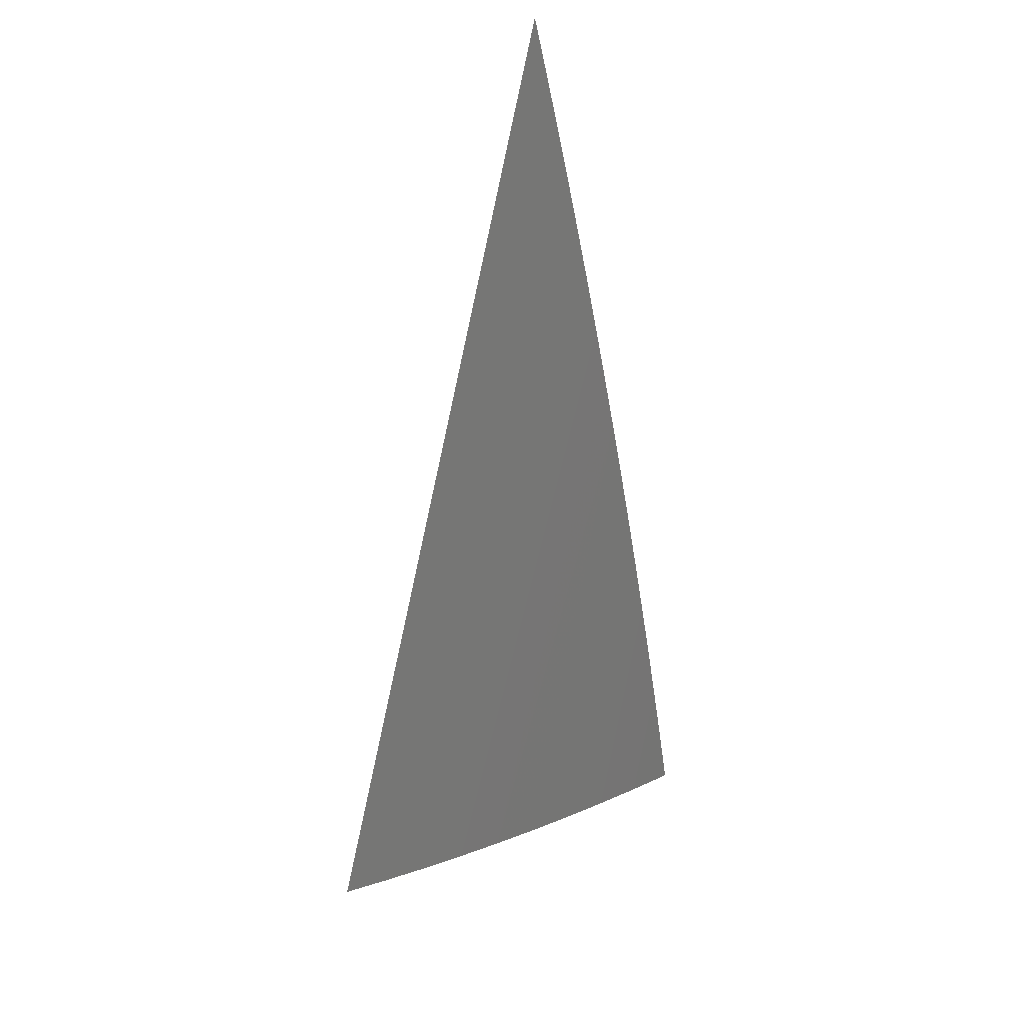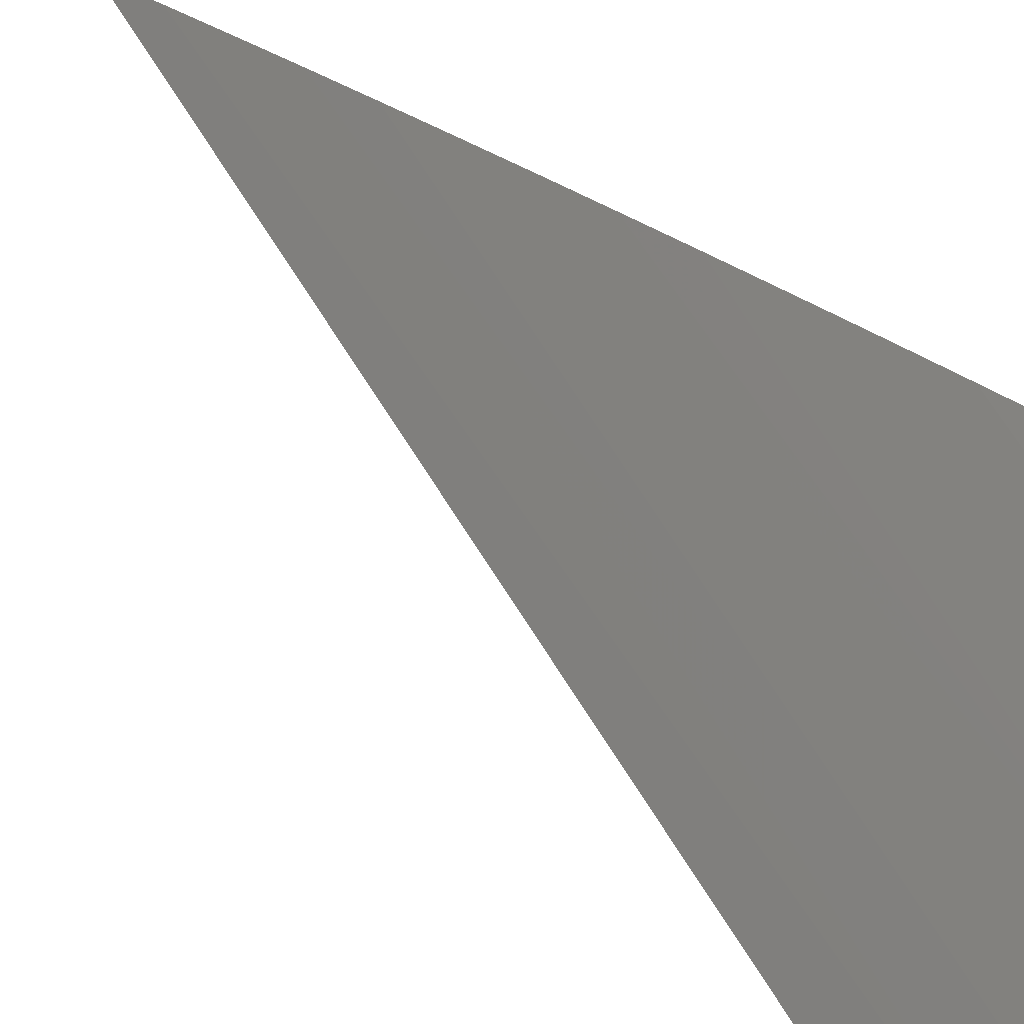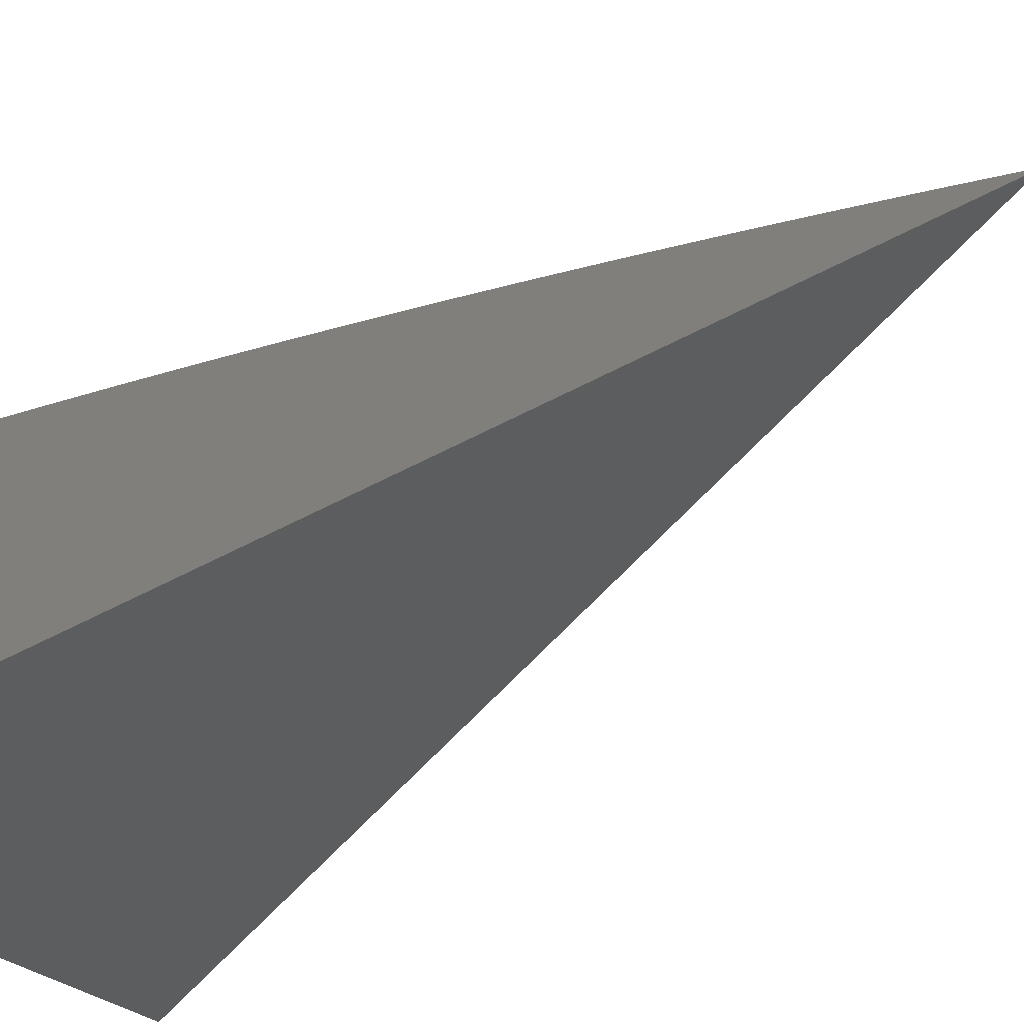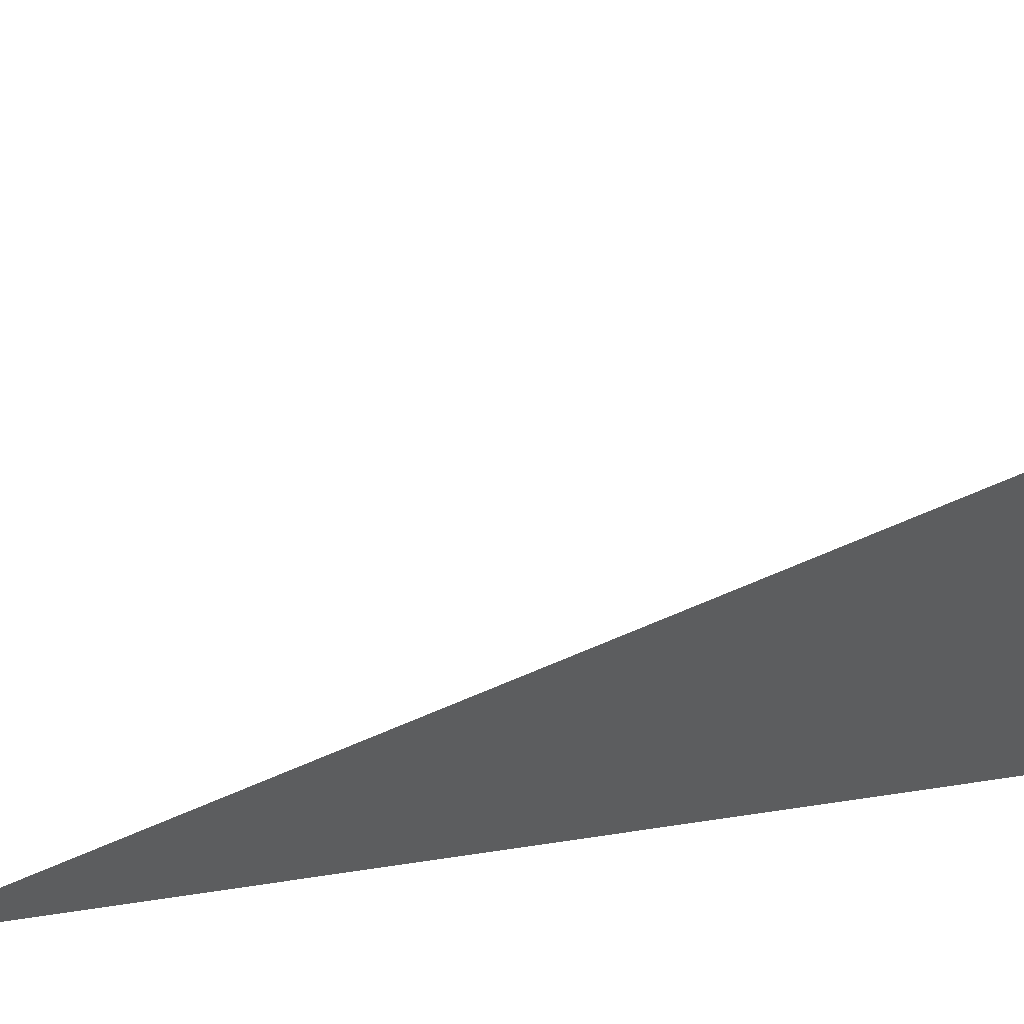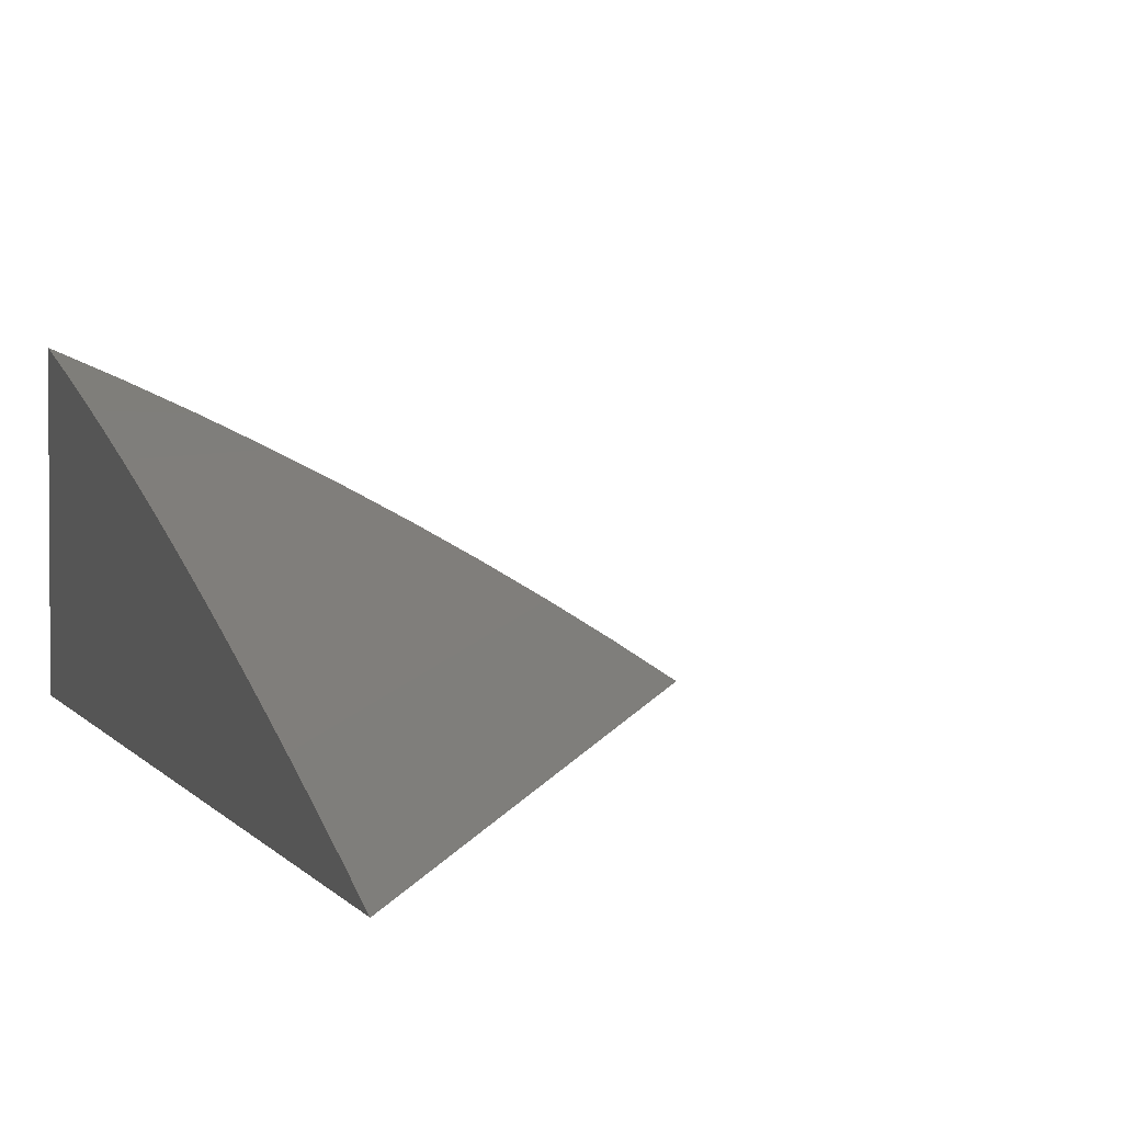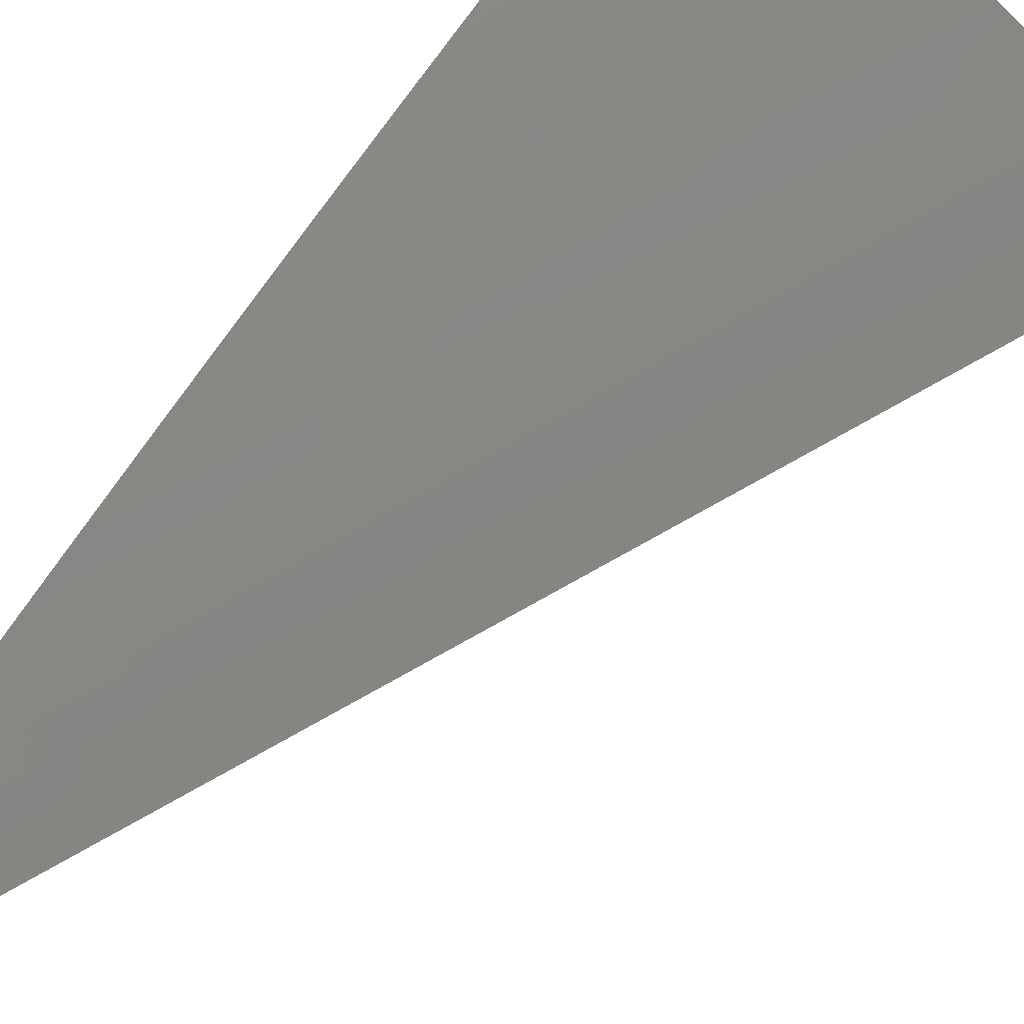
<metadata>
{"format":"stl","ext":"stl","renderer":"f3d","projection":"perspective","resolution":1024,"background":"white","views":[{"elev":34.0,"azim":-55.7,"up":"+Y"},{"elev":61.0,"azim":-52.8,"up":"+Z"},{"elev":-30.7,"azim":131.7,"up":"+Z"},{"elev":-30.9,"azim":-71.8,"up":"+Z"},{"elev":3.3,"azim":165.7,"up":"+Z"},{"elev":55.6,"azim":-145.4,"up":"+Z"}]}
</metadata>
<code>
# stl→obj: 27 verts, 50 faces
v 11 29.89 2
v 10.64 29 2
v 11 29.83 2.014
v 10.67 29 2.025
v 11 29.78 2.028
v 11 29.73 2.041
v 10.71 29 2.049
v 11 29.67 2.055
v 10.75 29 2.072
v 11 29.62 2.068
v 11 29.57 2.08
v 10.79 29 2.094
v 11 29.51 2.093
v 11 29.46 2.105
v 10.83 29 2.116
v 11 29.4 2.117
v 11 29.34 2.129
v 10.87 29 2.137
v 11 29.29 2.14
v 11 29.23 2.152
v 10.92 29 2.157
v 11 29.17 2.163
v 10.96 29 2.176
v 11 29.12 2.173
v 11 29.06 2.184
v 11 29 2.194
v 11 29 2
f 1 2 3
f 3 2 4
f 3 4 5
f 5 4 6
f 6 4 7
f 6 7 8
f 8 7 9
f 8 9 10
f 10 9 11
f 11 9 12
f 11 12 13
f 13 12 14
f 14 12 15
f 14 15 16
f 16 15 17
f 17 15 18
f 17 18 19
f 19 18 20
f 20 18 21
f 20 21 22
f 22 21 23
f 22 23 24
f 24 23 25
f 25 23 26
f 26 23 27
f 27 23 21
f 27 21 18
f 18 15 27
f 27 15 12
f 27 12 9
f 9 7 27
f 27 7 4
f 27 4 2
f 2 1 27
f 1 3 27
f 27 3 5
f 27 5 6
f 6 8 27
f 27 8 10
f 27 10 11
f 11 13 27
f 27 13 14
f 27 14 16
f 16 17 27
f 27 17 19
f 27 19 20
f 20 22 27
f 27 22 24
f 27 24 25
f 25 26 27

</code>
